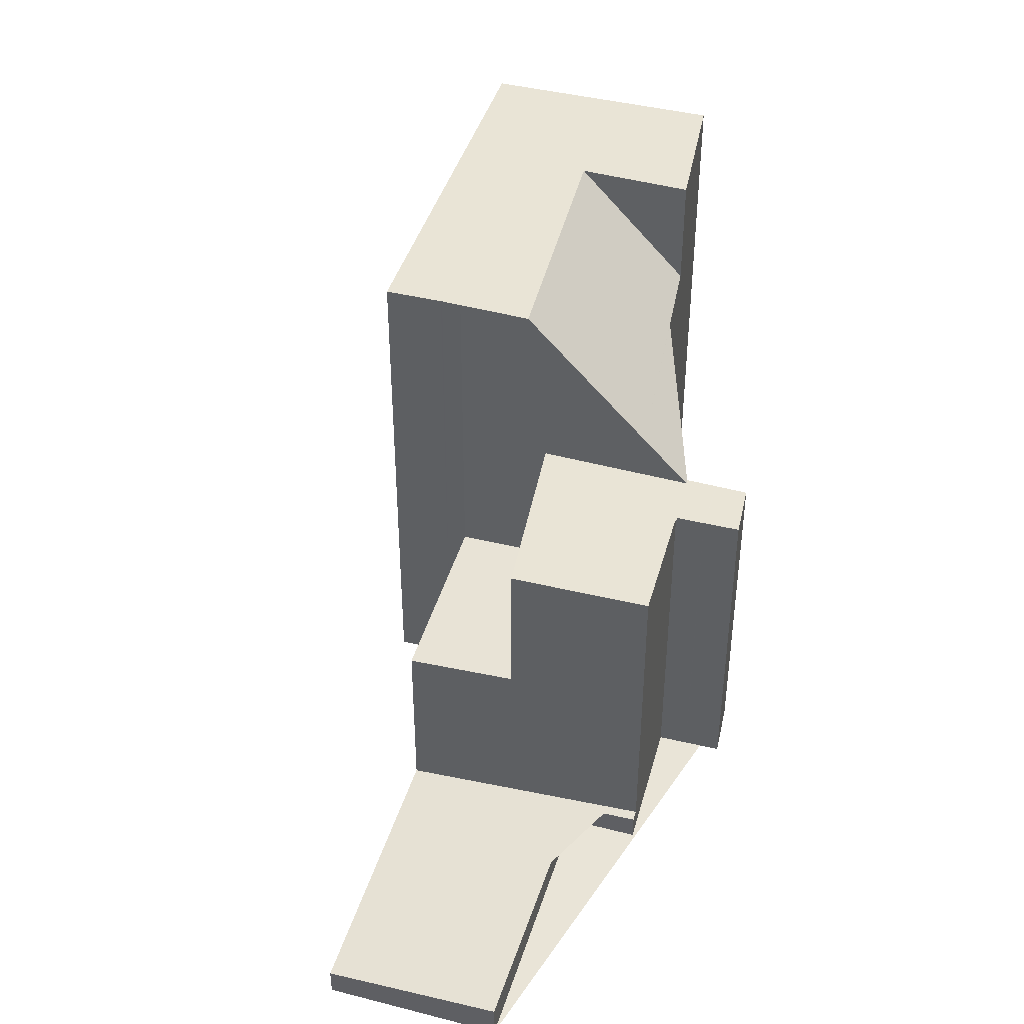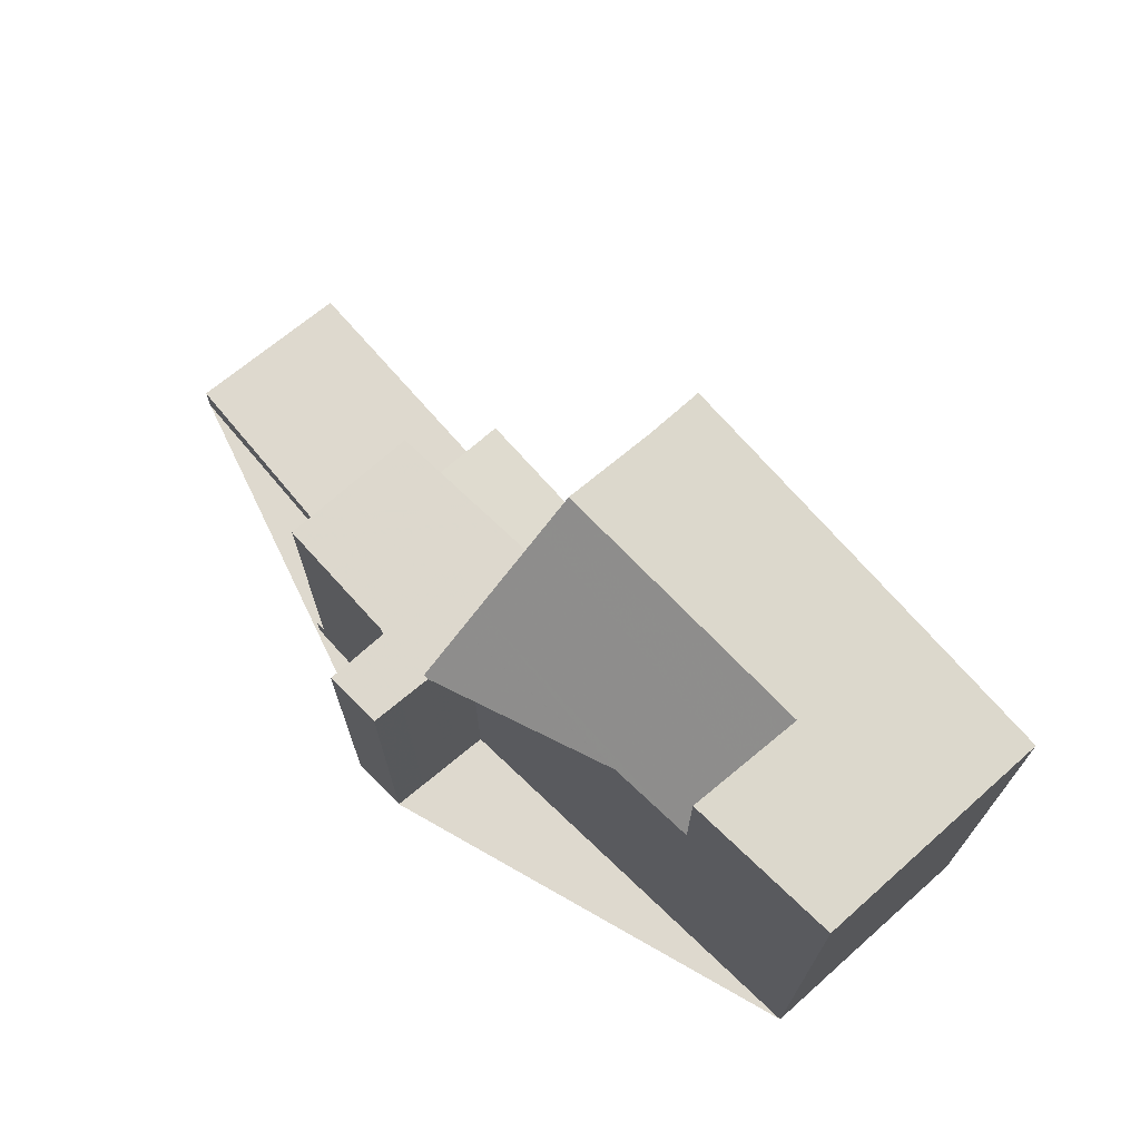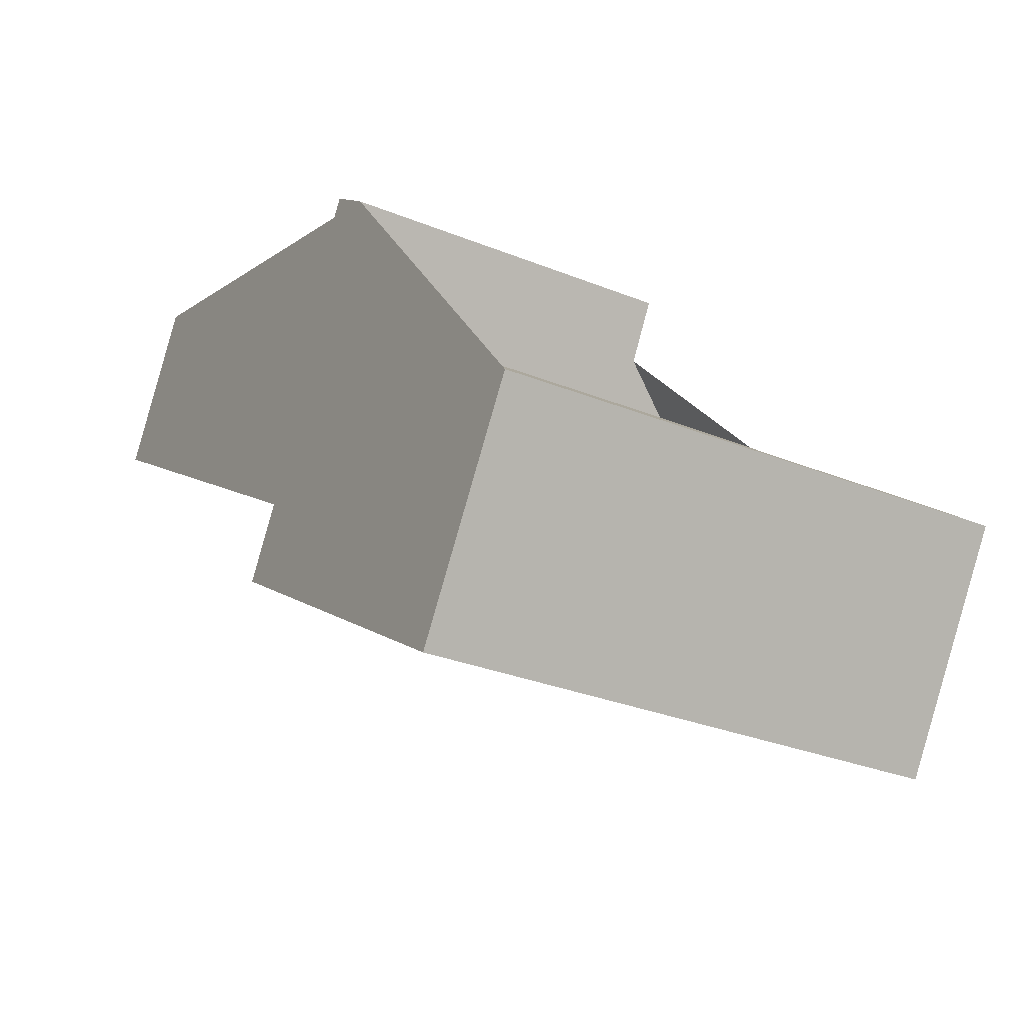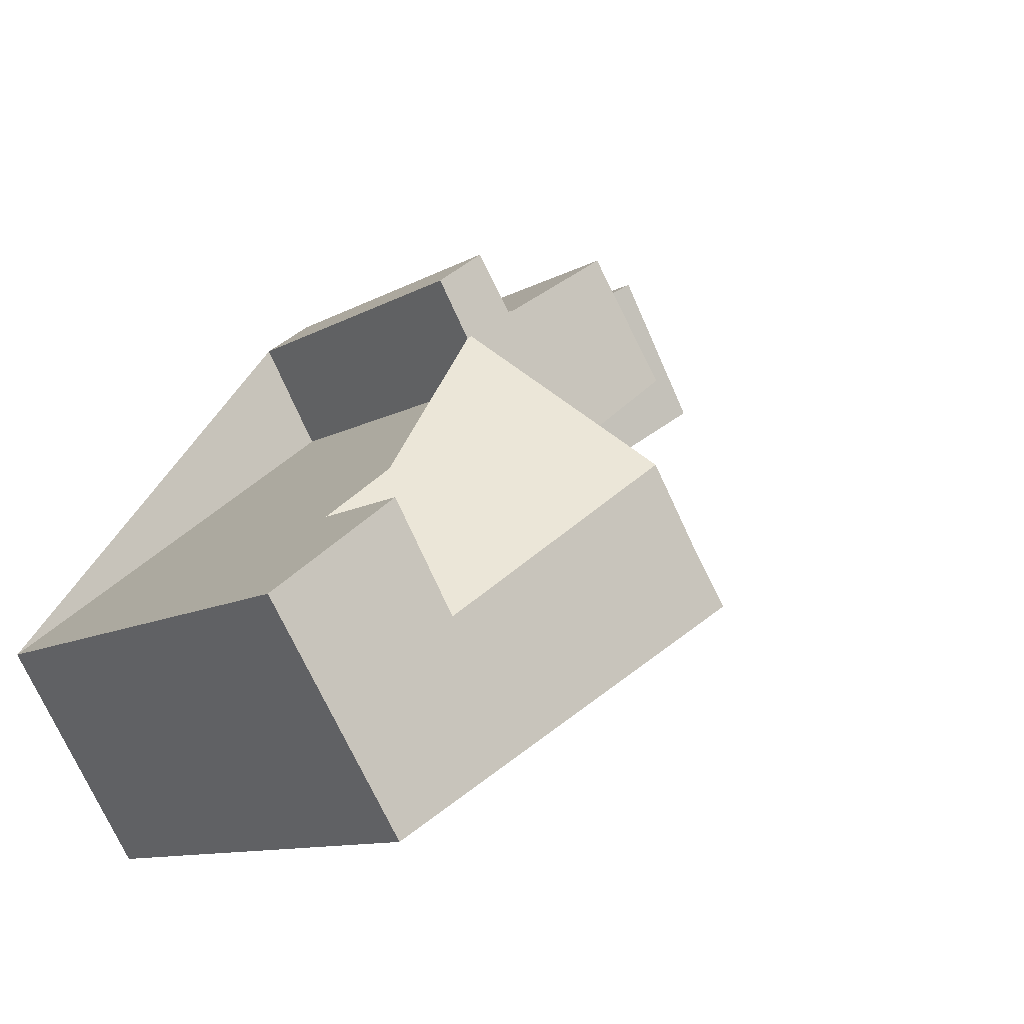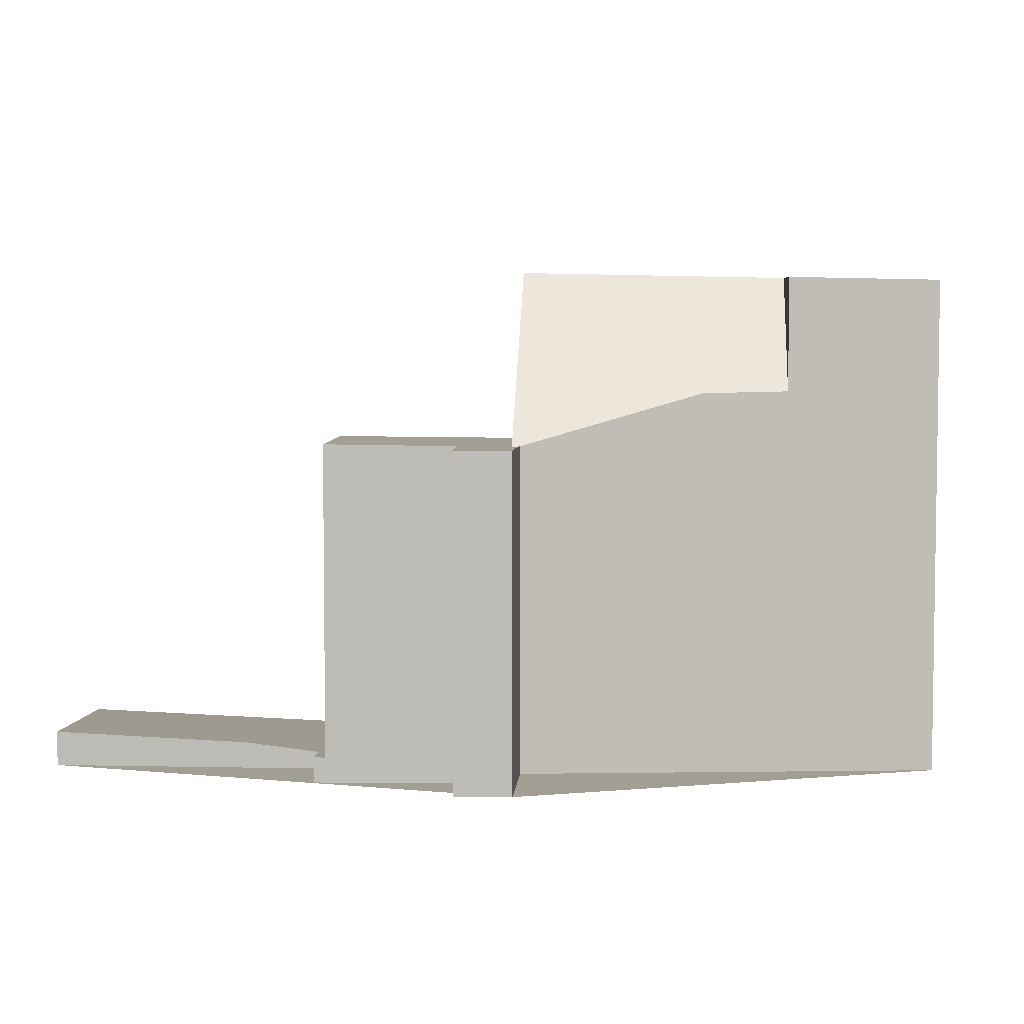
<metadata>
{"format":"obj","ext":"obj","renderer":"f3d","projection":"perspective","resolution":1024,"background":"white","views":[{"elev":43.0,"azim":138.6,"up":"+Z"},{"elev":71.6,"azim":-98.6,"up":"+Z"},{"elev":-29.9,"azim":-120.6,"up":"+Y"},{"elev":-10.6,"azim":-35.6,"up":"+Y"},{"elev":5.0,"azim":-144.7,"up":"+Z"}]}
</metadata>
<code>
v -611.3 -1644 8.864
v -610.5 -1646 8.877
v -616.7 -1649 8.737
v -618.9 -1646 8.697
v -610.6 -1639 0.4453
v -610 -1640 0.3985
v -605.8 -1637 0.6062
v -604.3 -1640 0.4876
v -613.1 -1642 6.654
v -614.1 -1640 5.826
v -613.3 -1639 5.838
v -612.7 -1640 5.846
v -617.9 -1648 8.715
v -611.3 -1644 8.864
v -616.8 -1644 8.745
v -605.8 -1637 0.601
v -608.4 -1643 0.2707
v -610.8 -1639 0.4365
v -612.7 -1640 5.846
v -613.5 -1641 5.833
v -611.9 -1643 8.853
v -615.8 -1646 8.764
v -616.8 -1644 6.751
v -613.5 -1641 5.833
v -613.4 -1641 5.834
v -611.3 -1644 5.86
v -610.8 -1639 5.875
v -611.3 -1644 3.295
v -608.4 -1643 3.31
v -610.8 -1639 3.433
v -613.8 -1640 5.829
v -612.9 -1640 5.843
v -611.1 -1645 8.868
v -616.9 -1649 8.734
v -604.5 -1640 0.5017
v -607.8 -1642 0.3059
v -612.1 -1643 3.341
v -614 -1640 5.827
v -613.7 -1640 5.831
v -611.1 -1645 8.868
v -610.6 -1646 8.877
v -611.9 -1643 8.853
v -611.9 -1643 8.853
v -613.4 -1641 5.834
v -611.3 -1644 8.864
v -611.1 -1645 8.867
v -613.4 -1641 5.834
v -612.1 -1643 5.85
v -611.3 -1644 3.295
v -610.4 -1639 3.416
v -610.4 -1639 0.4139
v -613 -1641 6.655
v -610.3 -1639 0.4227
v -613 -1641 5.839
v -618.9 -1646 8.697
v -616.8 -1644 8.745
v -613 -1641 6.655
v -616.8 -1644 6.753
v -613 -1641 5.839
v -610.4 -1639 5.879
v -609.4 -1641 3.364
v -610 -1640 0.386
v -608.4 -1643 0.2707
v -610.8 -1639 0.4365
v -610.4 -1639 0.4139
v -610.8 -1639 5.875
v -610.4 -1639 5.879
v -609.4 -1641 5.891
v -608.4 -1643 3.31
v -608.5 -1639 0.4717
v -608.4 -1639 0.4666
v -606.9 -1641 0.3567
v -606.8 -1642 0.3531
v -610 -1640 5.884
v -610 -1640 3.395
v -610 -1640 0.386
v -612.8 -1642 7.018
v -612.8 -1642 5.841
v -615.6 -1643 6.722
v -612.8 -1642 7.018
v -612.8 -1642 5.841
v -610 -1640 5.884
v -615.6 -1643 6.72
v -607.4 -1638 0.529
v -607.3 -1638 0.524
v -605.8 -1641 0.4198
v -605.7 -1641 0.4118
v -605.9 -1637 0.6014
v -605.9 -1637 0.5963
v -604.5 -1640 0.4993
v -604.3 -1640 0.4857
v -606.6 -1639 0.4754
v -607.8 -1640 0.418
v -609.4 -1641 3.359
v -609.4 -1641 0.3375
v -612.2 -1643 8.283
v -612.2 -1643 5.849
v -618.5 -1647 8.705
v -612.2 -1643 8.283
v -612.2 -1643 5.849
v -605.2 -1639 0.5477
v -605.1 -1638 0.5512
v -610.5 -1642 3.354
v -609.4 -1641 0.3375
v -610.5 -1642 5.874
v -609.4 -1641 3.359
v -616.2 -1645 8.755
v -616.2 -1645 7.85
v -613.7 -1640 5.83
v -613.8 -1640 5.829
v -613 -1640 5.841
v -612.9 -1640 5.843
v -606.3 -1640 0.4498
v -607.3 -1641 0.3867
v -611.5 -1644 3.307
v -608.8 -1642 3.33
v -608.8 -1642 0.2981
v -611.5 -1644 8.86
v -611.5 -1644 5.857
v -611.5 -1644 8.86
v -604.9 -1639 0.5293
v -604.9 -1639 0.5326
v -608.8 -1642 0.2981
v -608.8 -1642 3.33
v -611.5 -1644 3.307
v -617.3 -1649 8.726
v -606.9 -1639 0.495
v -608 -1640 0.4319
v -609.4 -1641 5.891
v -609.4 -1641 3.364
v -609.4 -1641 0.3433
v -610.5 -1642 5.874
v -609.4 -1641 5.891
v -605.6 -1638 0.5745
v -605.5 -1638 0.5791
v -612.1 -1643 3.341
v -612.1 -1643 8.502
v -612.1 -1643 5.85
v -617.9 -1648 8.715
v -612.1 -1643 8.502
v -612.1 -1643 5.85
v -609.4 -1641 0.3433
v -609.4 -1641 3.364
v -610.5 -1642 3.354
v -612.1 -1643 3.341
v -615.9 -1646 8.762
v -615.9 -1646 8.6
v -616.8 -1644 8.745
v -616.2 -1645 8.755
v -616.8 -1644 6.753
v -616.2 -1645 7.85
v -616.8 -1644 8.745
v -616.8 -1644 6.751
v -615.9 -1646 8.762
v -615.9 -1646 8.6
v -614.9 -1648 8.78
v -614.6 -1648 8.785
v -615.3 -1647 8.773
v -615.8 -1646 8.764
v -615.8 -1646 8.764
v -607.2 -1641 0.3777
v -608.7 -1642 0.2891
v -608.7 -1642 3.323
v -615.1 -1647 8.775
v -617.1 -1649 8.728
v -611.4 -1644 8.863
v -606.1 -1640 0.4408
v -611.4 -1644 3.3
v -608.7 -1642 3.323
v -608.7 -1642 0.2891
v -611.4 -1644 5.859
v -611.4 -1644 8.863
v -604.8 -1639 0.5203
v -604.7 -1639 0.5233
v -611.4 -1644 3.3
v -610.2 -1640 5.882
v -609.6 -1641 5.888
v -609.6 -1641 3.362
v -608.9 -1642 3.321
v -608.7 -1643 3.308
v -609.6 -1641 3.362
v -609.6 -1641 3.358
v -609 -1642 3.328
v -610.9 -1639 5.874
v -610.6 -1640 5.877
v -609.6 -1641 5.888
v -616.7 -1649 8.737
v -614.6 -1648 8.785
v -610.6 -1645 8.876
v -610.6 -1645 8.877
v -618.9 -1646 8.697
v -618.4 -1647 8.705
v -618.9 -1646 8.697
v -617.9 -1648 8.715
v -616.6 -1649 8.737
v -616.6 -1649 8.738
v -616.8 -1649 8.734
v -617.2 -1648 8.727
v -617.1 -1649 8.729
v -617.8 -1648 8.716
v -611.1 -1645 8.867
v -611.3 -1644 8.864
v -611.3 -1644 0
v -611.1 -1645 0
v -610.6 -1646 8.877
v -610.5 -1646 8.877
v -610.5 -1646 1.776e-15
v -610.6 -1646 0
v -616.7 -1649 8.737
v -616.7 -1649 8.737
v -616.7 -1649 0
v -616.7 -1649 0
v -618.9 -1646 8.697
v -618.9 -1646 8.697
v -618.9 -1646 0
v -618.9 -1646 0
v -610.3 -1639 0.4227
v -610.6 -1639 0.4453
v -610.6 -1639 0
v -610.3 -1639 0
v -608.5 -1639 0.4717
v -610 -1640 0.3985
v -610 -1640 0
v -608.5 -1639 0
v -605.8 -1637 0.601
v -605.8 -1637 0.6062
v -605.8 -1637 -1.11e-16
v -605.8 -1637 0
v -604.3 -1640 0.4857
v -604.3 -1640 0.4876
v -604.3 -1640 0
v -604.3 -1640 0
v -613.5 -1641 5.833
v -613.1 -1642 6.654
v -613.1 -1642 -8.882e-16
v -613.5 -1641 0
v -614 -1640 5.827
v -614.1 -1640 5.826
v -614.1 -1640 0
v -614 -1640 0
v -612.9 -1640 5.843
v -613.3 -1639 5.838
v -613.3 -1639 0
v -612.9 -1640 0
v -610.9 -1639 5.874
v -612.7 -1640 5.846
v -612.7 -1640 0
v -610.9 -1639 0
v -617.9 -1648 8.715
v -617.9 -1648 8.715
v -617.9 -1648 0
v -617.9 -1648 -1.776e-15
v -605.5 -1638 0.5791
v -605.8 -1637 0.601
v -605.8 -1637 0
v -605.5 -1638 0
v -612.7 -1640 5.846
v -612.7 -1640 5.846
v -612.7 -1640 0
v -612.7 -1640 0
v -613.8 -1640 5.829
v -613.5 -1641 5.833
v -613.5 -1641 0
v -613.8 -1640 0
v -613.8 -1640 5.829
v -613.8 -1640 5.829
v -613.8 -1640 0
v -613.8 -1640 0
v -612.9 -1640 5.843
v -612.9 -1640 5.843
v -612.9 -1640 0
v -612.9 -1640 0
v -610.6 -1645 8.877
v -611.1 -1645 8.868
v -611.1 -1645 -1.776e-15
v -610.6 -1645 0
v -617.1 -1649 8.728
v -616.9 -1649 8.734
v -616.9 -1649 -1.776e-15
v -617.1 -1649 0
v -604.3 -1640 0.4876
v -604.5 -1640 0.5017
v -604.5 -1640 0
v -604.3 -1640 0
v -608.4 -1643 0.2707
v -607.8 -1642 0.3059
v -607.8 -1642 0
v -608.4 -1643 0
v -613.3 -1639 5.838
v -614 -1640 5.827
v -614 -1640 0
v -613.3 -1639 0
v -614.6 -1648 8.785
v -610.6 -1646 8.877
v -610.6 -1646 0
v -614.6 -1648 0
v -611.3 -1644 8.864
v -611.3 -1644 8.864
v -611.3 -1644 0
v -611.3 -1644 0
v -611.1 -1645 8.868
v -611.1 -1645 8.867
v -611.1 -1645 0
v -611.1 -1645 -1.776e-15
v -610 -1640 0.3985
v -610.3 -1639 0.4227
v -610.3 -1639 0
v -610 -1640 0
v -618.9 -1646 8.697
v -618.9 -1646 8.697
v -618.9 -1646 0
v -618.9 -1646 0
v -610.6 -1639 0.4453
v -610.8 -1639 0.4365
v -610.8 -1639 0
v -610.6 -1639 0
v -608.7 -1643 3.308
v -608.4 -1643 3.31
v -608.4 -1643 0
v -608.7 -1643 0
v -607.4 -1638 0.529
v -608.5 -1639 0.4717
v -608.5 -1639 0
v -607.4 -1638 0
v -607.8 -1642 0.3059
v -606.8 -1642 0.3531
v -606.8 -1642 0
v -607.8 -1642 0
v -613.1 -1642 6.654
v -615.6 -1643 6.72
v -615.6 -1643 0
v -613.1 -1642 -8.882e-16
v -605.9 -1637 0.6014
v -607.4 -1638 0.529
v -607.4 -1638 0
v -605.9 -1637 -1.11e-16
v -606.8 -1642 0.3531
v -605.7 -1641 0.4118
v -605.7 -1641 0
v -606.8 -1642 0
v -605.8 -1637 0.6062
v -605.9 -1637 0.6014
v -605.9 -1637 -1.11e-16
v -605.8 -1637 -1.11e-16
v -605.7 -1641 0.4118
v -604.3 -1640 0.4857
v -604.3 -1640 0
v -605.7 -1641 0
v -618.9 -1646 8.697
v -618.5 -1647 8.705
v -618.5 -1647 -1.776e-15
v -618.9 -1646 0
v -604.9 -1639 0.5326
v -605.1 -1638 0.5512
v -605.1 -1638 0
v -604.9 -1639 0
v -614.1 -1640 5.826
v -613.8 -1640 5.829
v -613.8 -1640 0
v -614.1 -1640 0
v -612.7 -1640 5.846
v -612.9 -1640 5.843
v -612.9 -1640 0
v -612.7 -1640 0
v -604.7 -1639 0.5233
v -604.9 -1639 0.5326
v -604.9 -1639 0
v -604.7 -1639 0
v -617.9 -1648 8.715
v -617.3 -1649 8.726
v -617.3 -1649 1.776e-15
v -617.9 -1648 0
v -605.1 -1638 0.5512
v -605.5 -1638 0.5791
v -605.5 -1638 0
v -605.1 -1638 0
v -618.5 -1647 8.705
v -617.9 -1648 8.715
v -617.9 -1648 -1.776e-15
v -618.5 -1647 -1.776e-15
v -615.6 -1643 6.72
v -616.8 -1644 6.751
v -616.8 -1644 0
v -615.6 -1643 0
v -616.6 -1649 8.738
v -614.6 -1648 8.785
v -614.6 -1648 0
v -616.6 -1649 0
v -617.3 -1649 8.726
v -617.1 -1649 8.728
v -617.1 -1649 0
v -617.3 -1649 1.776e-15
v -604.5 -1640 0.5017
v -604.7 -1639 0.5233
v -604.7 -1639 0
v -604.5 -1640 0
v -611.3 -1644 3.295
v -608.7 -1643 3.308
v -608.7 -1643 0
v -611.3 -1644 -4.441e-16
v -610.8 -1639 5.875
v -610.9 -1639 5.874
v -610.9 -1639 0
v -610.8 -1639 -8.882e-16
v -616.9 -1649 8.734
v -616.7 -1649 8.737
v -616.7 -1649 0
v -616.9 -1649 -1.776e-15
v -610.5 -1646 8.877
v -610.6 -1645 8.877
v -610.6 -1645 0
v -610.5 -1646 1.776e-15
v -616.8 -1644 8.745
v -618.9 -1646 8.697
v -618.9 -1646 0
v -616.8 -1644 -1.776e-15
v -616.7 -1649 8.737
v -616.6 -1649 8.738
v -616.6 -1649 0
v -616.7 -1649 0
v -613.1 -1642 0
v -614.1 -1640 0
v -613.3 -1639 0
v -612.7 -1640 0
v -610.6 -1639 0
v -610 -1640 0
v -605.8 -1637 0
v -604.3 -1640 0
v -611.3 -1644 0
v -610.5 -1646 0
v -616.7 -1649 0
v -618.9 -1646 0
f 44 20 31 39
f 198 126 13 200
f 83 9 24 47 52 79
f 58 23 15 56
f 59 25 57
f 50 30 27 60
f 51 18 30 50
f 110 10 38 109
f 196 3 187 195
f 73 36 72
f 109 38 11 32 111
f 190 2 41 189
f 111 32 112
f 46 33 40
f 185 54 44 19 12 184
f 186 105 103 178
f 76 51 50 75
f 176 78 54 185
f 79 52 77
f 108 58 56 107
f 81 59 57 80
f 75 50 60 82
f 142 62 71 128
f 64 5 53 65
f 71 62 65 53 6 70
f 85 71 70 84
f 87 73 72 86
f 128 71 85 127
f 131 76 75 130
f 177 132 97 78 176
f 192 98 55 191
f 100 81 80 99
f 130 75 82 133
f 191 55 4 193
f 89 85 84 88
f 91 87 86 90
f 127 85 89 134
f 88 7 16 89
f 90 35 8 91
f 134 89 16 135
f 114 93 92 113
f 117 95 94 116
f 138 97 132
f 194 139 98 192
f 141 100 99 140
f 113 92 101 121
f 121 101 102 122
f 105 48 37 103
f 147 108 107 146
f 123 104 93 114
f 109 39 31 110
f 111 39 109
f 112 19 44 39 111
f 161 114 113 167
f 170 117 116 169
f 171 119 118 166
f 168 115 119 171
f 167 113 121 173
f 173 121 122 174
f 179 175 125 183
f 162 123 114 161
f 199 165 126 198
f 127 92 93 128
f 130 94 95 131
f 134 101 92 127
f 135 102 101 134
f 200 13 139 194
f 140 21 118 119 141
f 141 119 115 136
f 182 144 181
f 128 93 104 142
f 183 125 145 144 182
f 146 22 147
f 150 79 77 96 151
f 153 83 79 150
f 151 96 137 155
f 189 41 157 188
f 164 158 120 172
f 155 137 43 160
f 159 42 120 158
f 161 72 36 63 162
f 197 34 165 199
f 167 86 72 161
f 169 29 17 170
f 166 14 26 171
f 171 26 28 168
f 173 90 86 167
f 174 35 90 173
f 180 49 175 179
f 172 45 1 46 40 156 164
f 176 74 129 177
f 179 163 69 180
f 181 143 106 182
f 182 106 124 183
f 184 66 67 185
f 178 61 68 186
f 185 67 74 176
f 183 124 163 179
f 195 187 34 197
f 189 40 33 190
f 188 156 40 189
f 191 148 149 192
f 193 152 148 191
f 192 149 154 194
f 195 188 157 196
f 197 156 188 195
f 198 158 164 199
f 194 154 159 200
f 199 164 156 197
f 200 159 158 198
f 202 203 204 201
f 206 207 208 205
f 210 211 212 209
f 214 215 216 213
f 218 219 220 217
f 222 223 224 221
f 226 227 228 225
f 230 231 232 229
f 234 235 236 233
f 238 239 240 237
f 242 243 244 241
f 246 247 248 245
f 250 251 252 249
f 254 255 256 253
f 258 259 260 257
f 262 263 264 261
f 266 267 268 265
f 270 271 272 269
f 274 275 276 273
f 278 279 280 277
f 282 283 284 281
f 286 287 288 285
f 290 291 292 289
f 294 295 296 293
f 298 299 300 297
f 302 303 304 301
f 306 307 308 305
f 310 311 312 309
f 314 315 316 313
f 318 319 320 317
f 322 323 324 321
f 326 327 328 325
f 330 331 332 329
f 334 335 336 333
f 338 339 340 337
f 342 343 344 341
f 346 347 348 345
f 350 351 352 349
f 354 355 356 353
f 358 359 360 357
f 362 363 364 361
f 366 367 368 365
f 370 371 372 369
f 374 375 376 373
f 378 379 380 377
f 382 383 384 381
f 386 387 388 385
f 390 391 392 389
f 394 395 396 393
f 398 399 400 397
f 402 403 404 401
f 406 407 408 405
f 410 411 412 409
f 414 415 416 413
f 418 419 420 417
f 422 423 424 425 426 427 428 429 430 431 432 421

</code>
